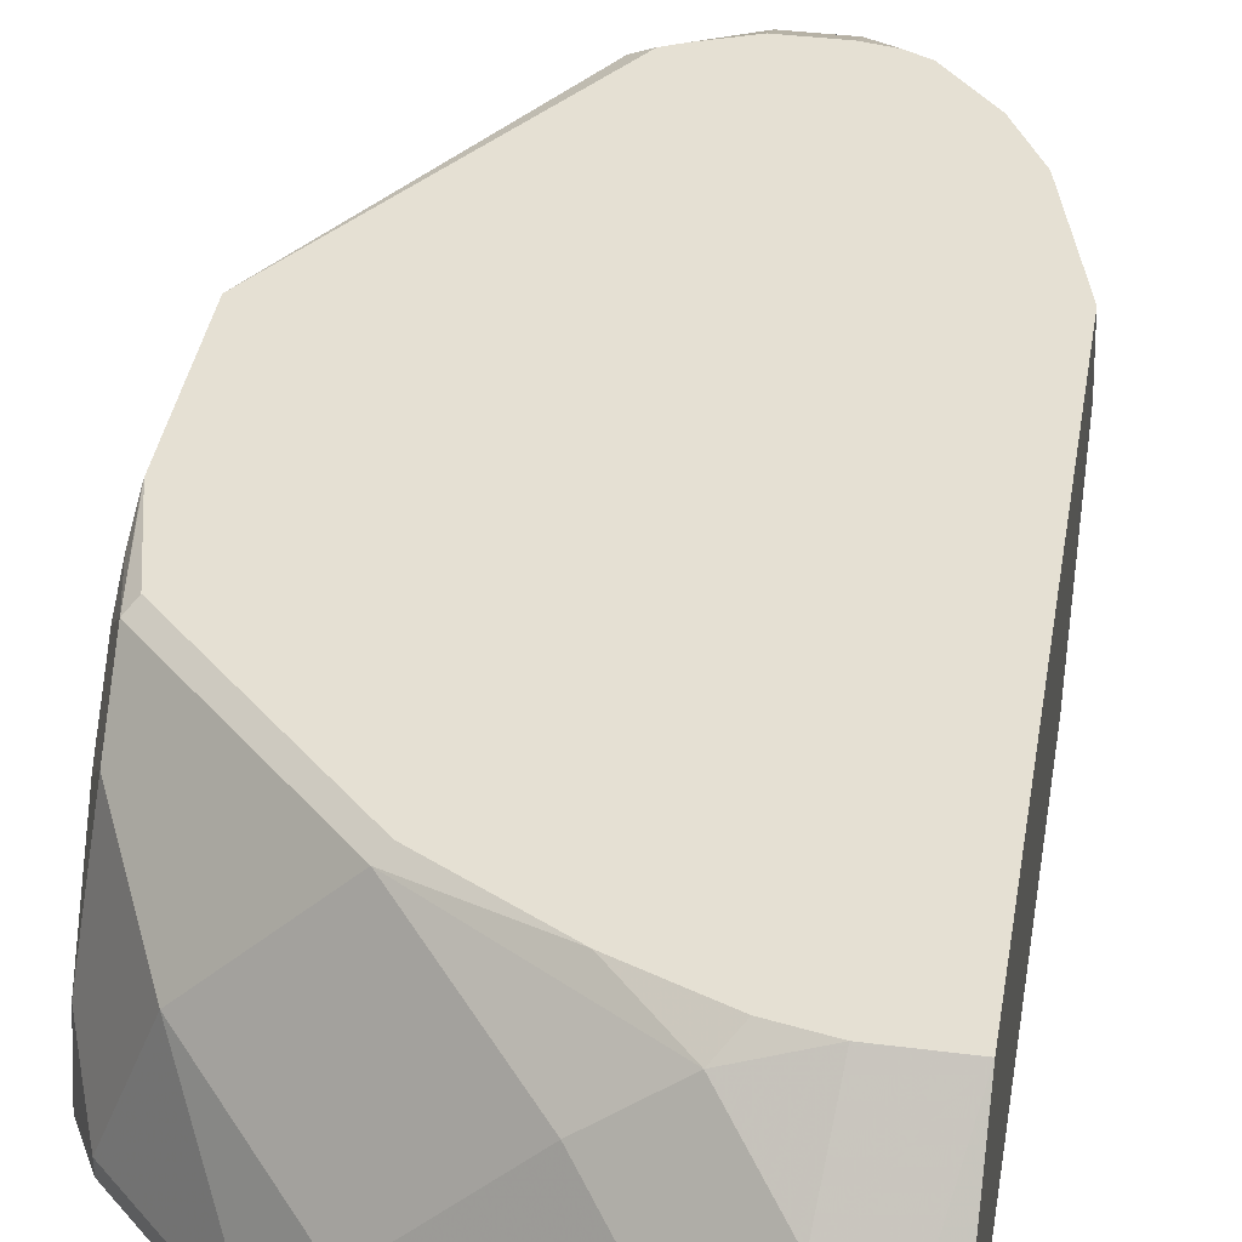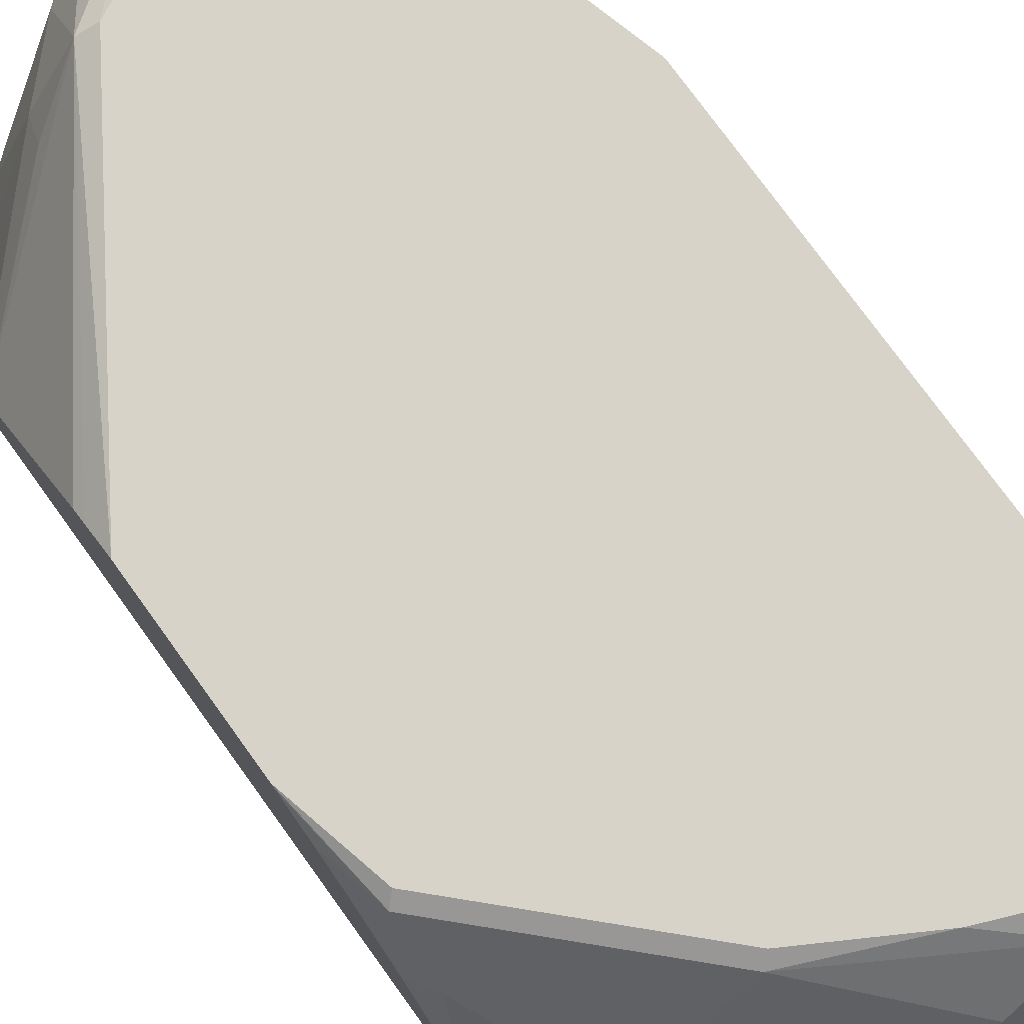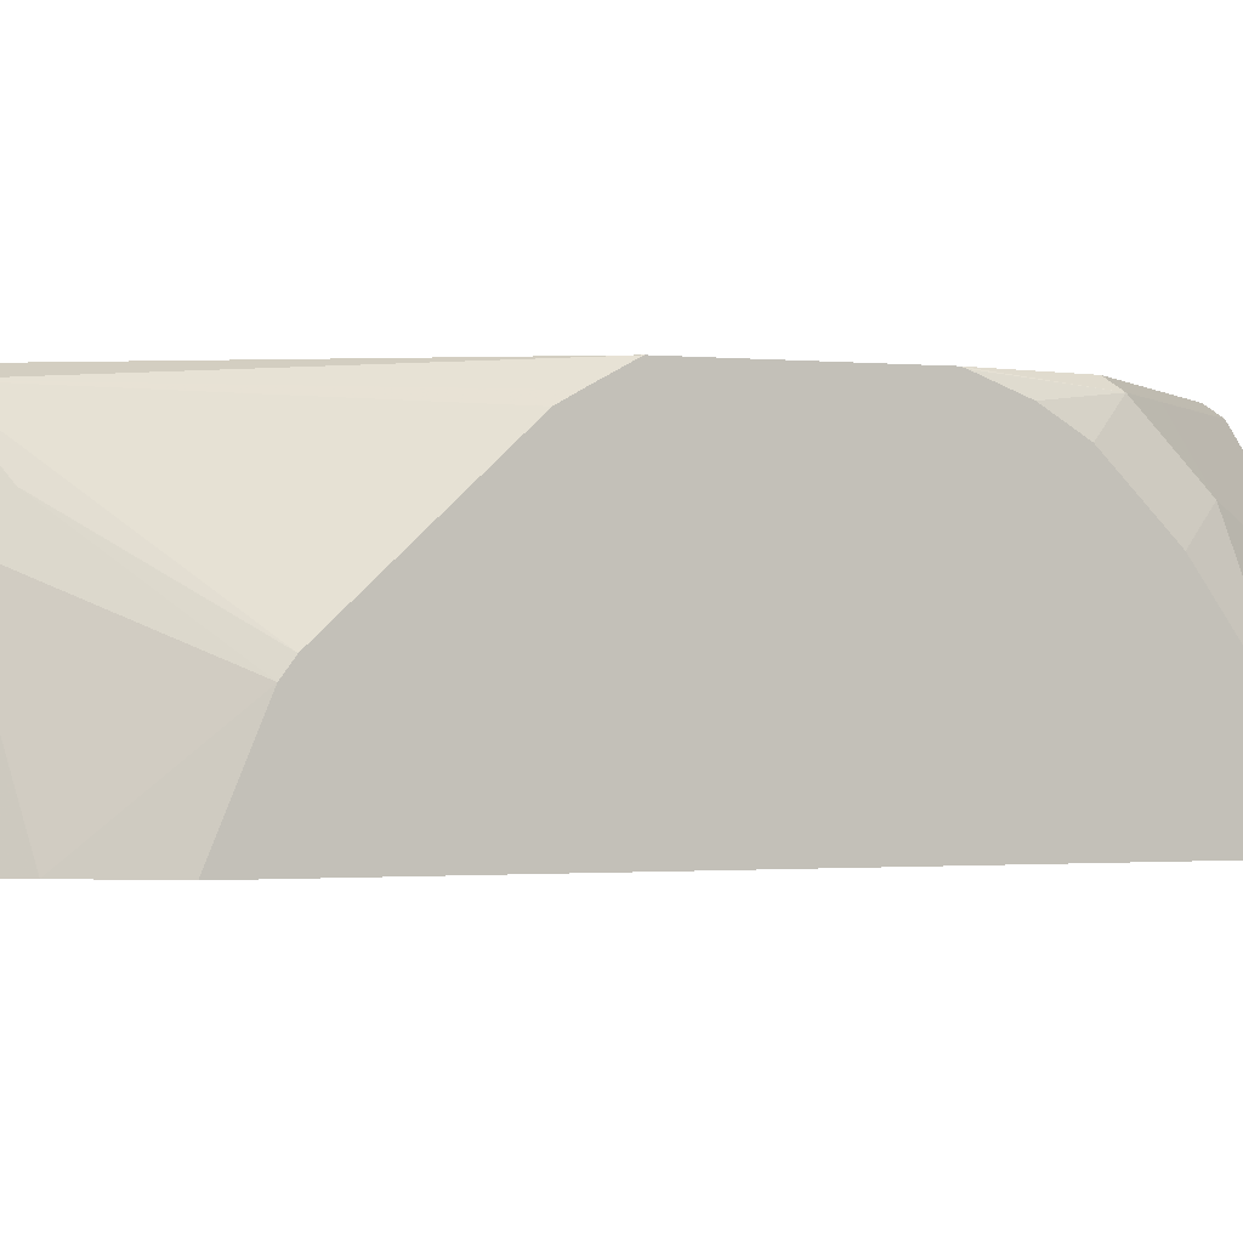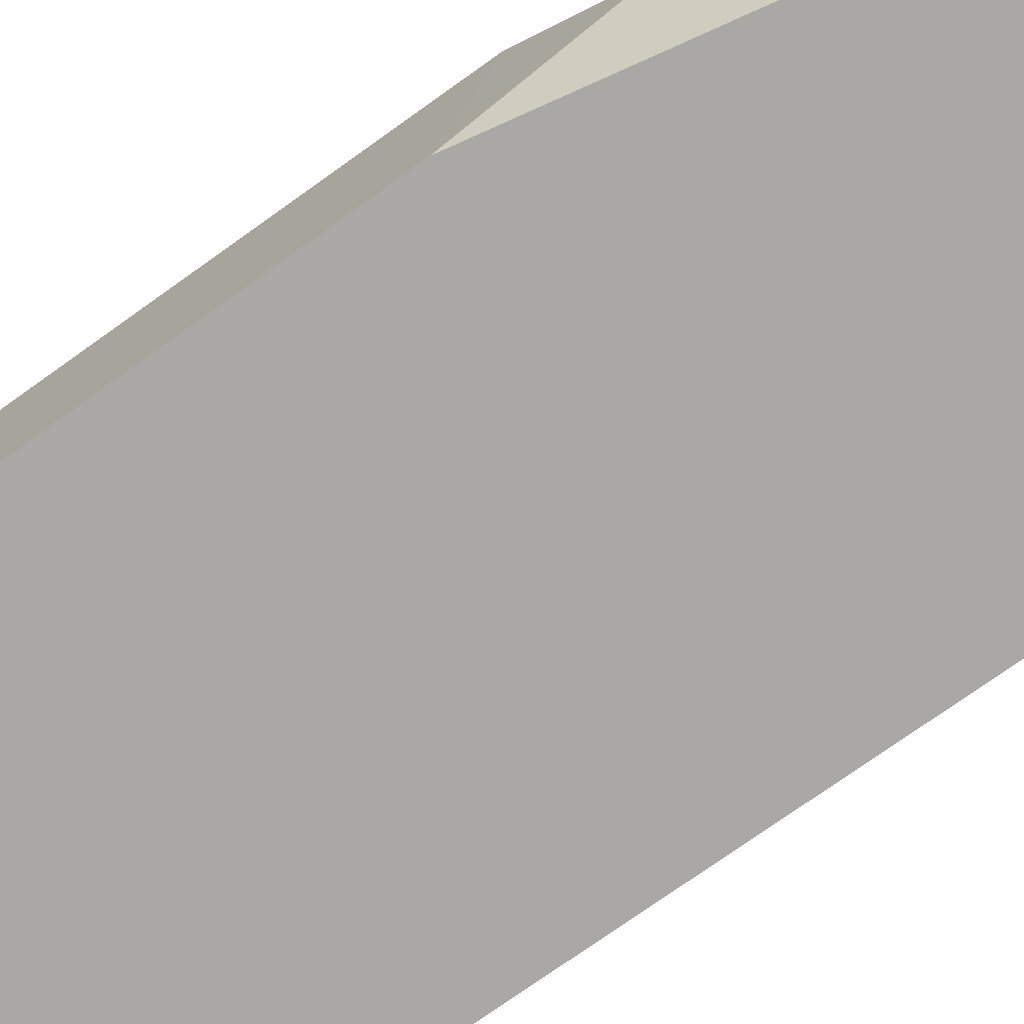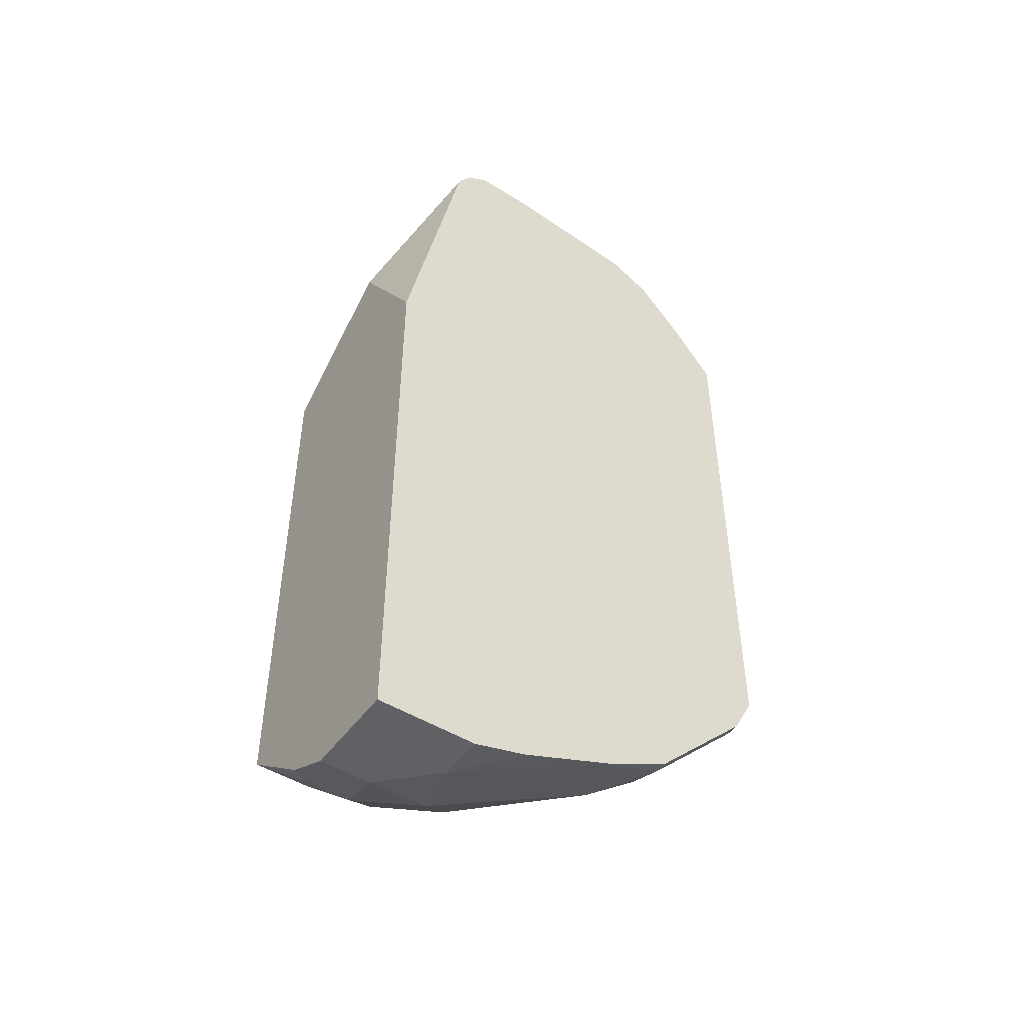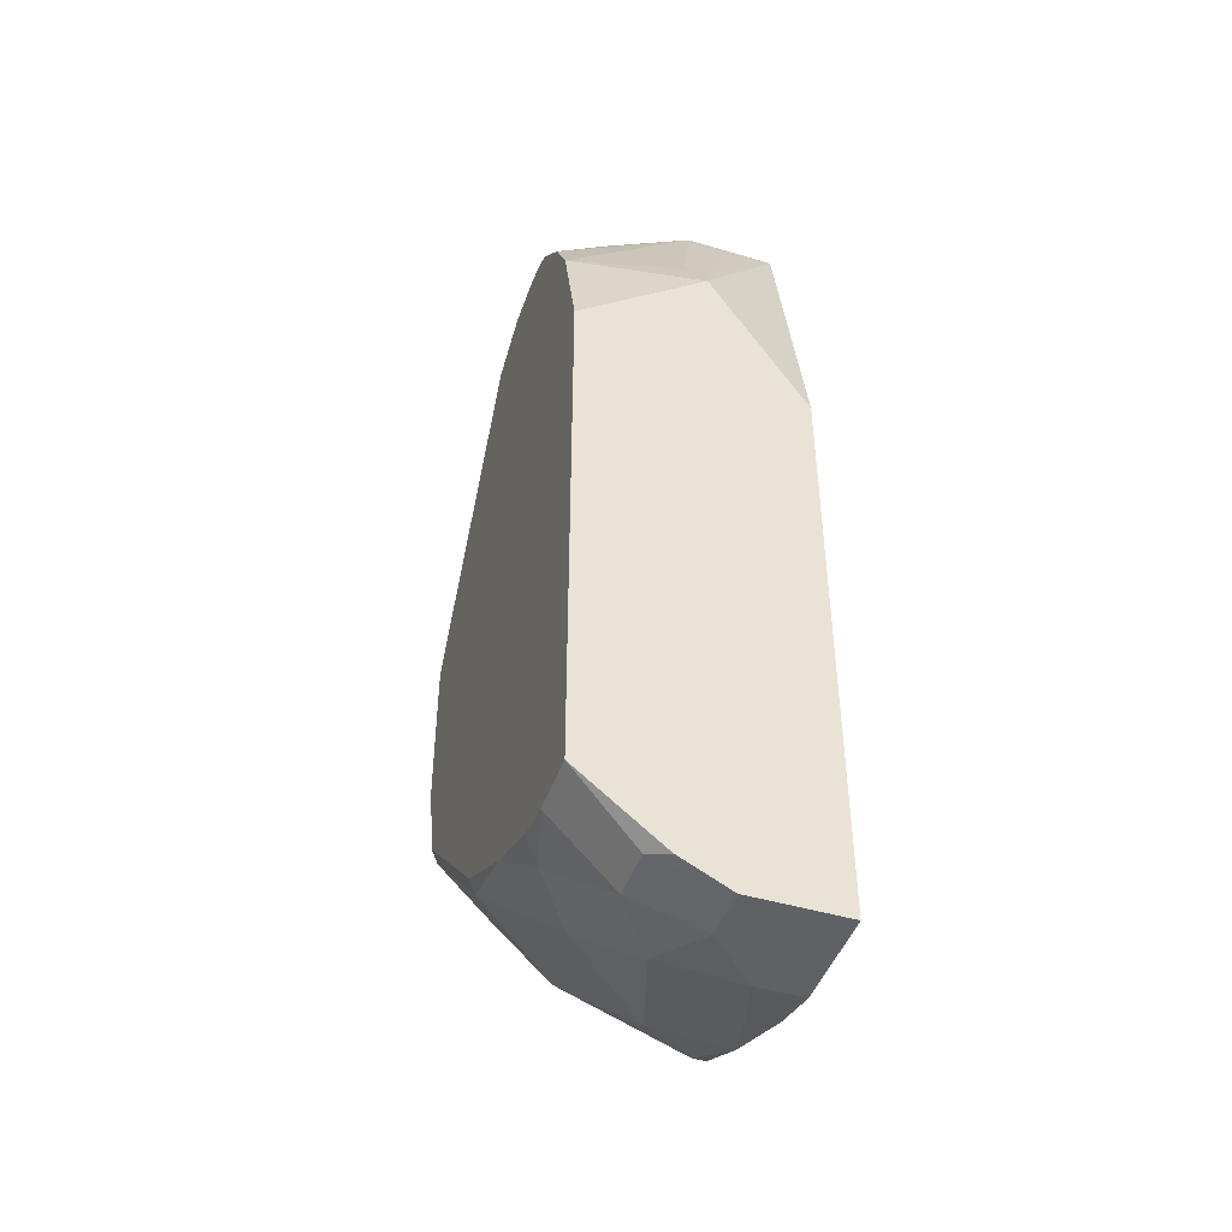
<metadata>
{"format":"obj","ext":"obj","renderer":"f3d","projection":"perspective","resolution":1024,"background":"white","views":[{"elev":38.2,"azim":-170.7,"up":"+Y"},{"elev":75.9,"azim":144.2,"up":"+Y"},{"elev":-0.9,"azim":65.7,"up":"+Y"},{"elev":-75.1,"azim":-54.5,"up":"+Y"},{"elev":-48.7,"azim":-34.4,"up":"+Z"},{"elev":-45.6,"azim":-108.9,"up":"+Z"}]}
</metadata>
<code>
v 0.06136 0.1374 -0.6417
v 0.06136 0.04252 -0.6616
v 0.0618 0.08239 -0.5973
v 0.0753 0.1374 -0.5906
v 0.06136 0.1374 -0.8684
v 0.08663 0.04252 -0.5355
v 0.06136 0.04252 -0.9062
v 0.08713 0.04252 -0.5339
v 0.08584 0.06522 -0.539
v 0.0927 0.07725 -0.5252
v 0.06866 0.08926 -0.5836
v 0.08707 0.1374 -0.5687
v 0.08577 0.1374 -0.8684
v 0.06866 0.1098 -0.8925
v 0.06136 0.1078 -0.892
v 0.06136 0.08197 -0.9062
v 0.103 0.04252 -0.9062
v 0.0927 0.04252 -0.5252
v 0.1167 0.07553 -0.5081
v 0.1339 0.09268 -0.4995
v 0.1099 0.1098 -0.5218
v 0.1049 0.1374 -0.5484
v 0.1081 0.1262 -0.5355
v 0.1029 0.1374 -0.8649
v 0.1099 0.1304 -0.8719
v 0.08927 0.1098 -0.8925
v 0.06136 0.08325 -0.9058
v 0.06136 0.09611 -0.8994
v 0.06136 0.1025 -0.8961
v 0.06136 0.08239 -0.9061
v 0.0618 0.08239 -0.9062
v 0.1249 0.04252 -0.9004
v 0.103 0.0618 -0.9062
v 0.1013 0.04252 -0.5197
v 0.103 0.04252 -0.5192
v 0.1133 0.1184 -0.5252
v 0.1373 0.08239 -0.5012
v 0.151 0.08239 -0.5081
v 0.1442 0.103 -0.5072
v 0.1236 0.1304 -0.5287
v 0.1126 0.1374 -0.5445
v 0.1321 0.1374 -0.853
v 0.1339 0.1133 -0.8753
v 0.1751 0.1339 -0.8341
v 0.1133 0.09268 -0.8959
v 0.08239 0.08239 -0.9062
v 0.1645 0.04252 -0.8854
v 0.1339 0.05149 -0.8959
v 0.09956 0.07895 -0.9028
v 0.1257 0.04252 -0.5194
v 0.139 0.07209 -0.5046
v 0.1339 0.07209 -0.5046
v 0.1854 0.04252 -0.5259
v 0.202 0.04252 -0.5342
v 0.2046 0.04252 -0.5362
v 0.1716 0.103 -0.5287
v 0.1545 0.1133 -0.5201
v 0.1442 0.1304 -0.5287
v 0.1236 0.1374 -0.5425
v 0.1715 0.1374 -0.8306
v 0.1751 0.07209 -0.8753
v 0.1957 0.1133 -0.8341
v 0.1957 0.1339 -0.8136
v 0.1922 0.04806 -0.8719
v 0.1867 0.04252 -0.8747
v 0.2053 0.04252 -0.5369
v 0.1922 0.103 -0.5493
v 0.1648 0.1236 -0.5355
v 0.1751 0.1339 -0.551
v 0.1442 0.1374 -0.5425
v 0.168 0.1374 -0.5527
v 0.1616 0.1374 -0.5496
v 0.1921 0.1374 -0.81
v 0.2162 0.09268 -0.8341
v 0.2369 0.1133 -0.793
v 0.2162 0.1339 -0.793
v 0.1922 0.04252 -0.8719
v 0.2334 0.04806 -0.8307
v 0.2239 0.04252 -0.5574
v 0.242 0.07726 -0.5954
v 0.1957 0.1133 -0.5613
v 0.242 0.08239 -0.5993
v 0.242 0.1275 -0.6482
v 0.242 0.1307 -0.654
v 0.242 0.1374 -0.6666
v 0.2333 0.1374 -0.7688
v 0.2334 0.08926 -0.8101
v 0.23 0.06522 -0.8273
v 0.242 0.06692 -0.8084
v 0.2369 0.1339 -0.7723
v 0.242 0.1029 -0.7826
v 0.2334 0.04252 -0.8307
v 0.242 0.05046 -0.8125
v 0.242 0.04252 -0.8145
v 0.242 0.04252 -0.5807
v 0.242 0.1374 -0.7324
v 0.242 0.137 -0.7342
v 0.242 0.1313 -0.7492
v 0.242 0.1235 -0.762
f 55 66 67
f 45 49 46
f 47 61 64
f 47 64 65
f 47 48 61
f 44 63 62
f 50 53 51
f 45 61 48
f 55 67 56
f 58 69 71
f 56 67 69
f 56 69 68
f 57 68 58
f 58 70 59
f 58 68 69
f 58 71 72
f 58 72 70
f 44 73 63
f 61 62 74
f 61 74 64
f 56 68 57
f 44 60 73
f 37 52 51
f 43 44 62
f 32 48 47
f 62 63 75
f 33 46 49
f 33 49 45
f 33 45 48
f 35 50 51
f 35 51 52
f 35 52 37
f 37 51 53
f 37 53 54
f 37 54 38
f 38 54 39
f 39 54 55
f 39 55 56
f 39 56 57
f 39 57 58
f 39 58 40
f 40 58 59
f 40 59 41
f 42 60 44
f 43 61 45
f 43 62 61
f 62 75 74
f 80 91 99
f 63 76 75
f 78 93 94
f 78 94 92
f 79 95 80
f 80 95 94
f 80 94 93
f 80 93 89
f 80 89 91
f 80 99 98
f 80 98 97
f 80 97 96
f 80 96 85
f 80 85 84
f 80 84 83
f 80 83 82
f 80 82 81
f 86 96 90
f 87 89 88
f 90 96 97
f 90 97 98
f 90 98 99
f 32 33 48
f 78 89 93
f 63 73 76
f 78 88 89
f 75 91 89
f 64 77 65
f 64 74 78
f 64 78 92
f 64 92 77
f 66 79 67
f 67 79 80
f 67 80 81
f 67 81 69
f 69 81 82
f 69 82 83
f 69 83 84
f 69 84 85
f 69 85 71
f 73 86 76
f 74 75 87
f 74 87 88
f 74 88 78
f 75 89 87
f 75 76 90
f 75 90 99
f 75 99 91
f 76 86 90
f 27 31 30
f 1 29 28
f 26 43 45
f 1 7 2
f 2 6 3
f 2 7 17
f 2 17 32
f 2 32 47
f 2 47 65
f 2 65 77
f 2 77 92
f 2 92 94
f 1 16 7
f 2 94 95
f 2 66 55
f 2 55 54
f 2 54 53
f 2 53 50
f 2 50 35
f 2 35 34
f 2 34 18
f 2 18 8
f 2 8 6
f 2 79 66
f 1 30 16
f 1 27 30
f 1 28 27
f 1 2 3
f 1 3 4
f 1 4 12
f 1 12 22
f 1 22 41
f 1 41 59
f 1 59 70
f 1 70 72
f 1 72 71
f 1 71 85
f 1 85 96
f 1 96 86
f 1 86 73
f 1 73 60
f 1 60 42
f 1 42 24
f 1 24 13
f 1 13 5
f 1 5 15
f 1 15 29
f 27 46 31
f 3 6 8
f 3 8 9
f 2 95 79
f 3 10 11
f 16 30 31
f 17 33 32
f 18 34 19
f 19 34 35
f 19 35 20
f 20 36 21
f 20 35 37
f 20 37 38
f 20 38 39
f 20 39 40
f 3 9 10
f 21 36 23
f 22 23 40
f 22 40 41
f 23 36 40
f 24 42 25
f 25 43 26
f 25 42 44
f 25 44 43
f 26 45 46
f 26 46 27
f 14 29 15
f 14 28 29
f 20 40 36
f 14 26 27
f 14 27 28
f 3 11 4
f 4 11 10
f 4 10 12
f 5 13 26
f 5 26 14
f 7 16 31
f 7 31 46
f 7 46 33
f 7 33 17
f 5 14 15
f 8 18 10
f 8 10 9
f 10 18 19
f 10 19 20
f 10 20 21
f 10 21 12
f 12 21 23
f 12 23 22
f 13 24 25
f 13 25 26

</code>
